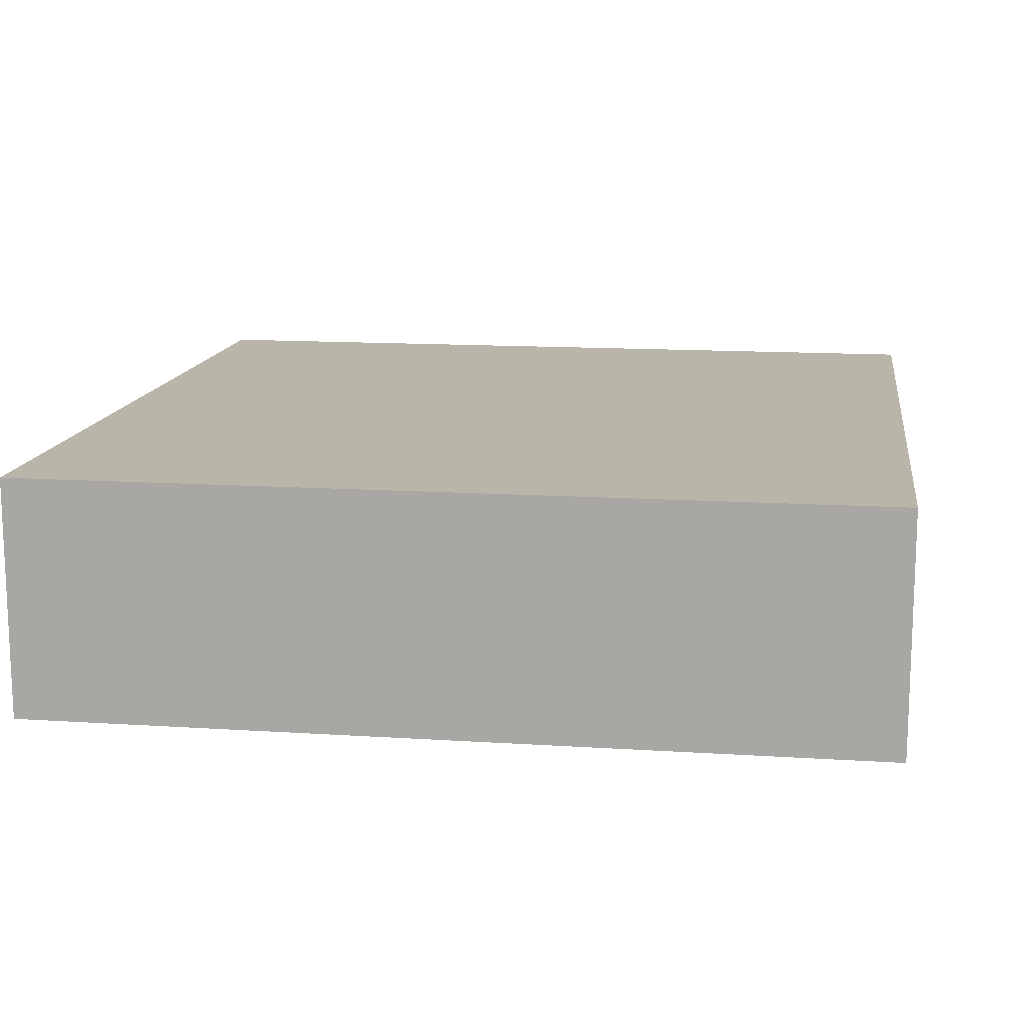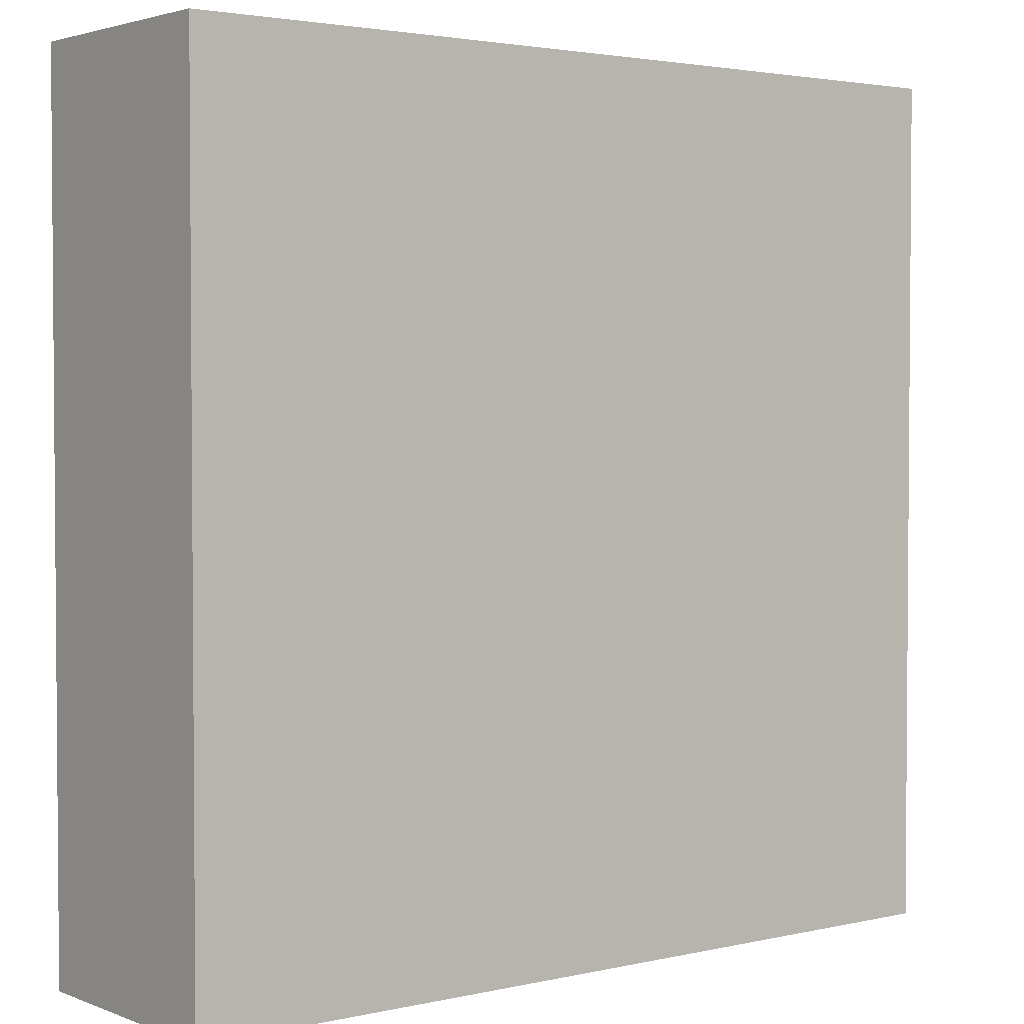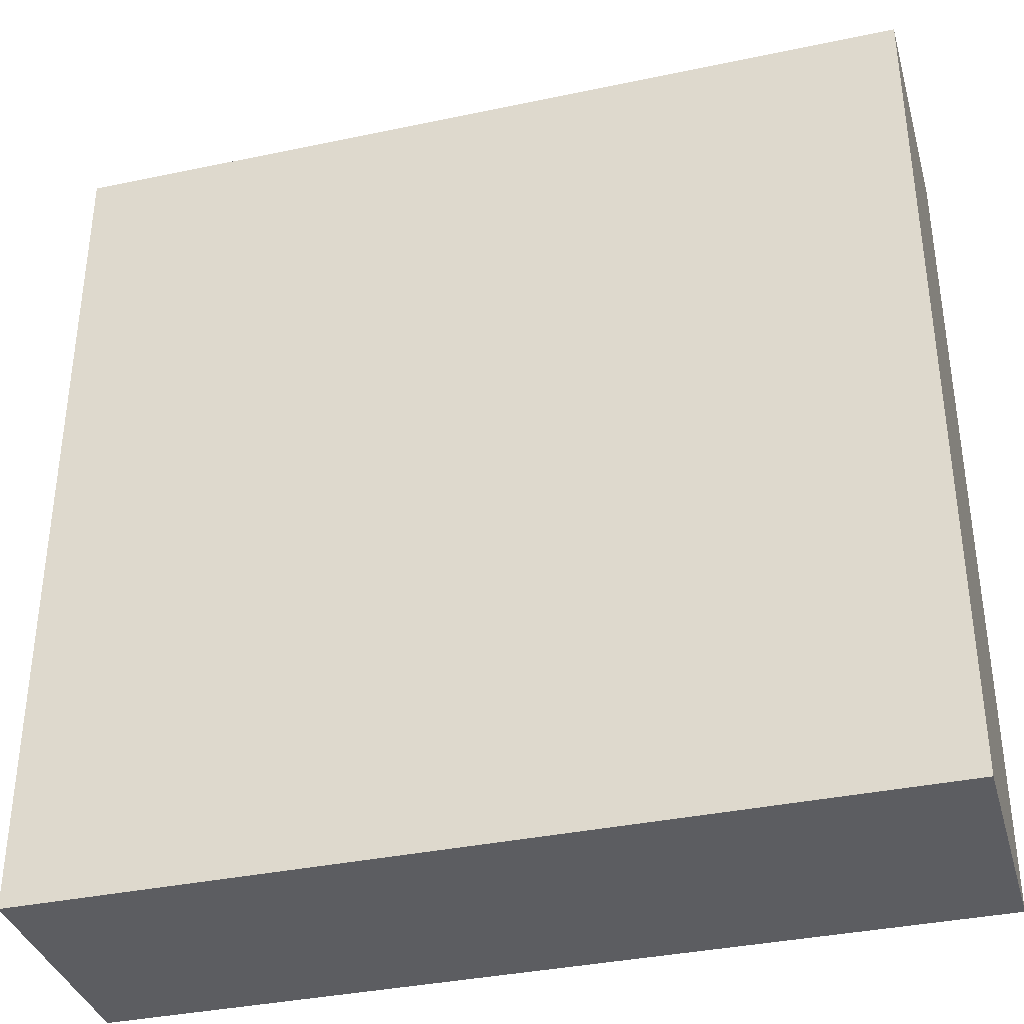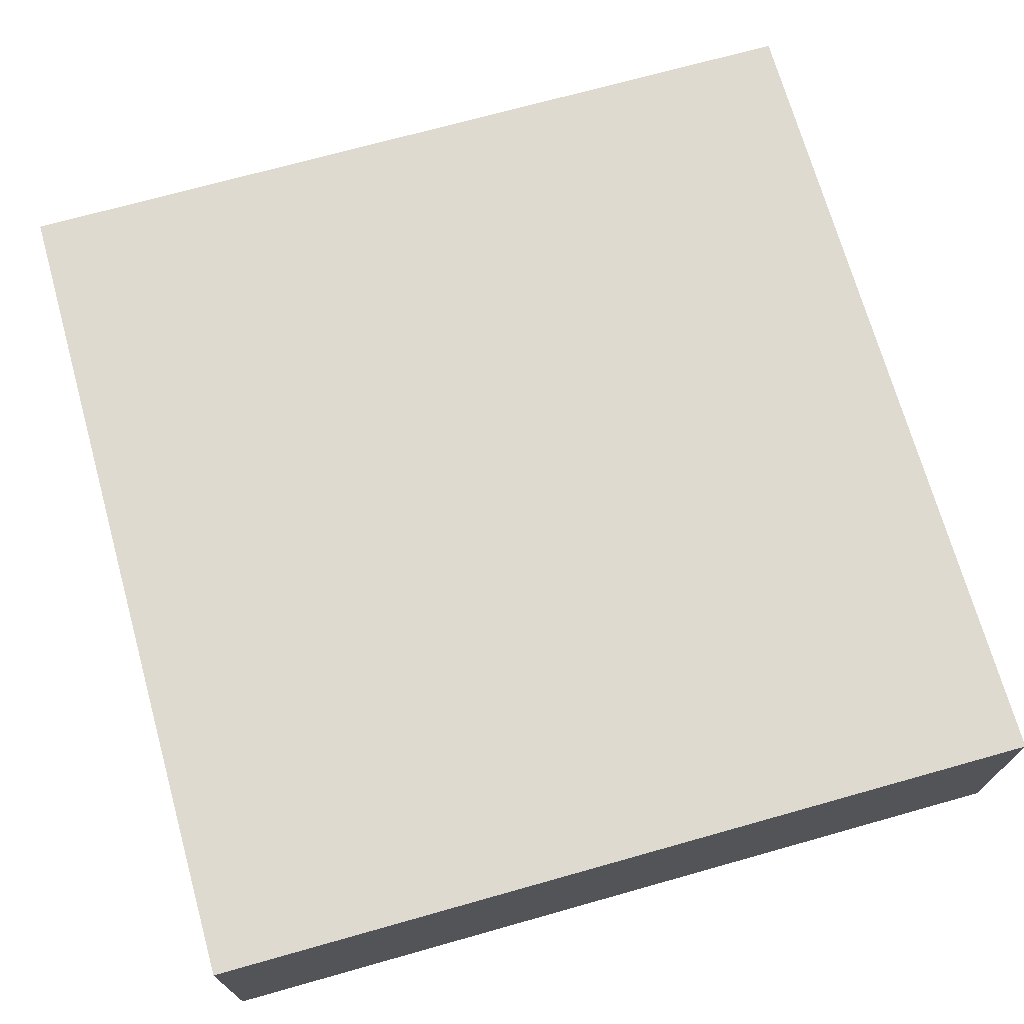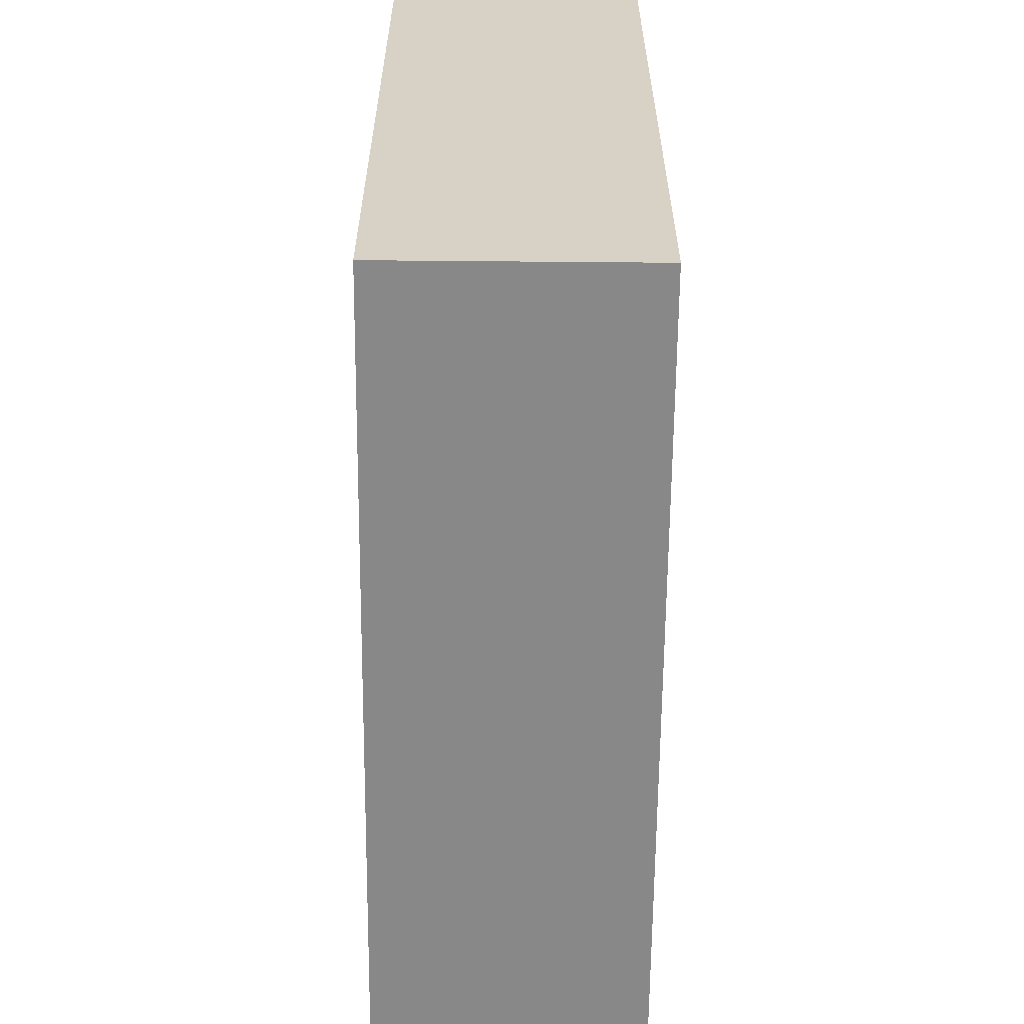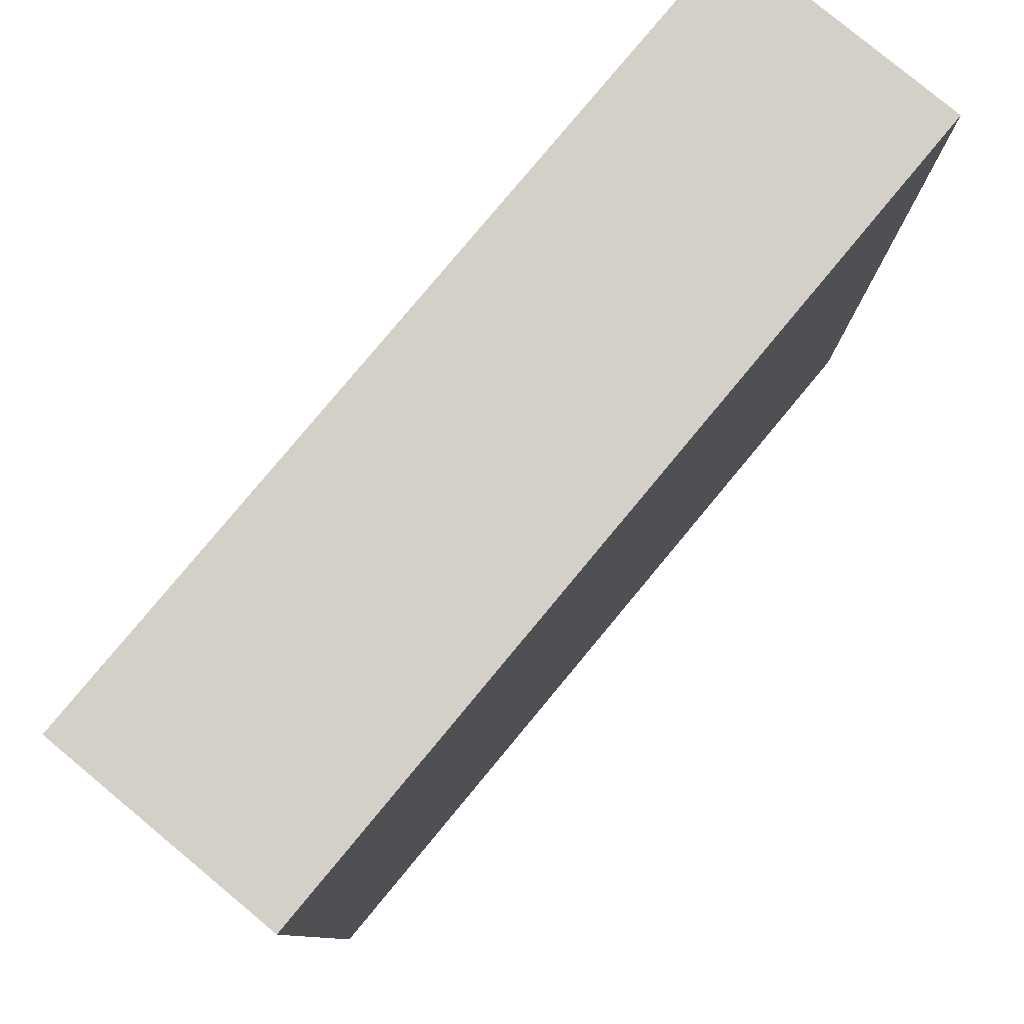
<metadata>
{"format":"obj","ext":"obj","renderer":"f3d","projection":"perspective","resolution":1024,"background":"white","views":[{"elev":13.5,"azim":8.3,"up":"+Y"},{"elev":2.7,"azim":-38.0,"up":"+Z"},{"elev":-36.3,"azim":15.4,"up":"+Z"},{"elev":71.0,"azim":74.3,"up":"+Y"},{"elev":-62.7,"azim":-90.5,"up":"+Z"},{"elev":79.9,"azim":129.7,"up":"+Z"}]}
</metadata>
<code>
o
v 28.3 0 30.7
v 28.3 0 27.5
v 28.3 0.8 30.7
v 28.3 0.8 27.5
v 28.3 0.9 30.7
v 28.3 0.9 27.5
v 31.5 0 30.7
v 31.5 0 27.5
v 31.5 0.8 30.7
v 31.5 0.8 27.5
v 31.5 0.9 30.7
v 31.5 0.9 27.5
v 28.3 0 30.7
v 28.3 0.8 30.7
v 28.3 0.9 30.7
v 31.5 0 30.7
v 31.5 0.8 30.7
v 31.5 0.9 30.7
v 28.3 0 27.5
v 28.3 0.8 27.5
v 28.3 0.9 27.5
v 31.5 0 27.5
v 31.5 0.8 27.5
v 31.5 0.9 27.5
v 28.3 0 30.7
v 31.5 0 30.7
v 28.3 0 27.5
v 31.5 0 27.5
v 28.3 0.9 30.7
v 31.5 0.9 30.7
v 28.3 0.9 27.5
v 31.5 0.9 27.5
f 3 2 1
f 4 2 3
f 5 4 3
f 6 4 5
f 7 8 9
f 9 8 10
f 9 10 11
f 11 10 12
f 16 14 13
f 17 15 14
f 17 14 16
f 18 15 17
f 19 20 22
f 20 21 23
f 22 20 23
f 23 21 24
f 27 26 25
f 28 26 27
f 29 30 31
f 31 30 32

</code>
